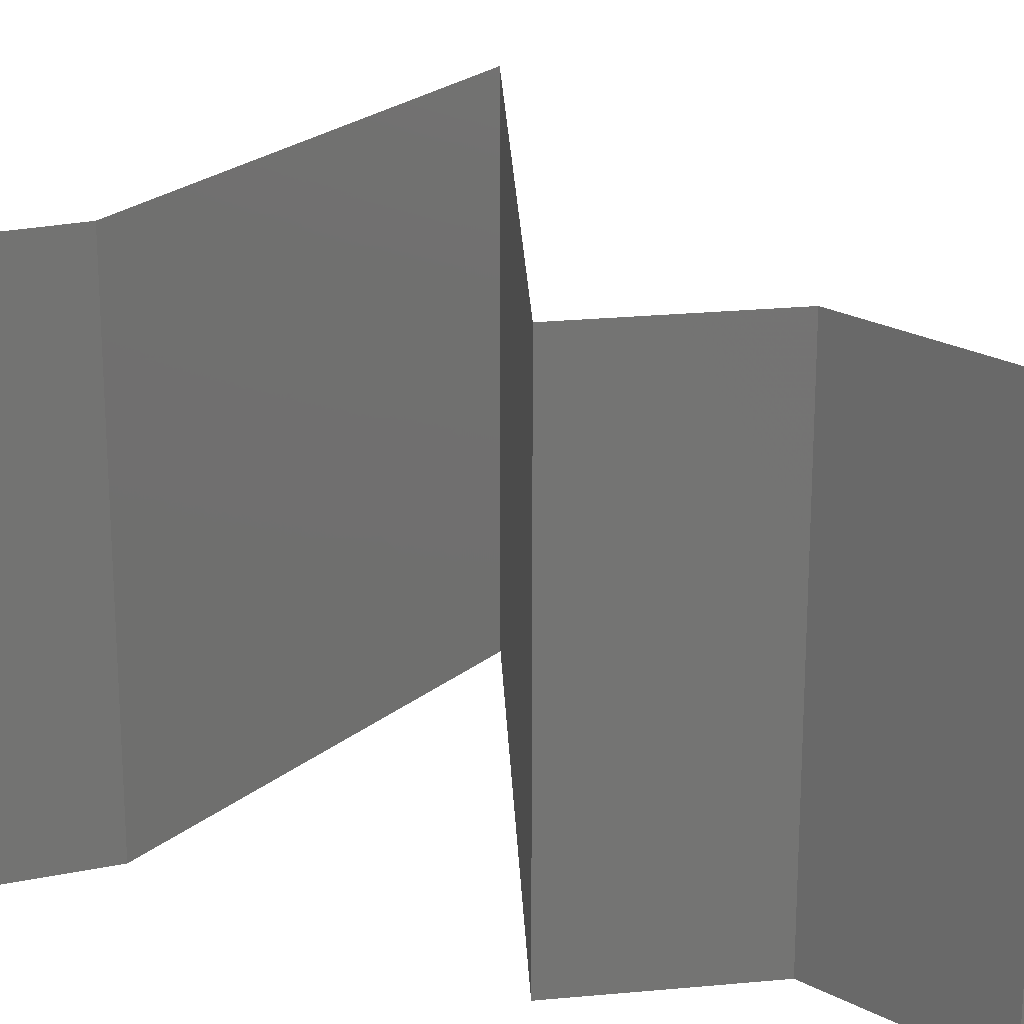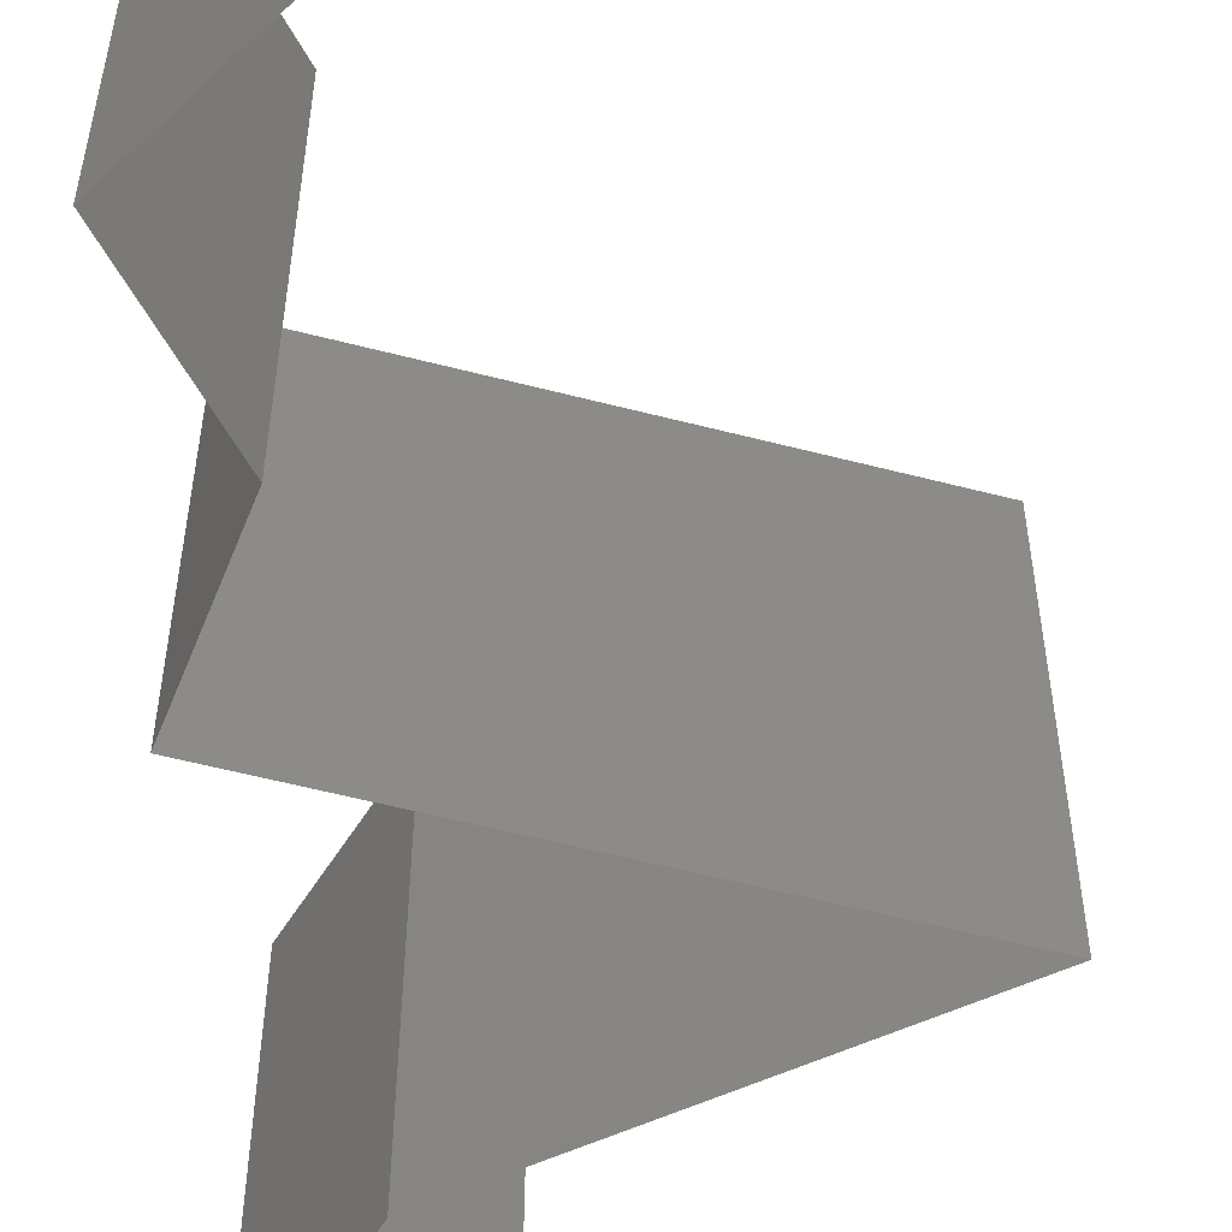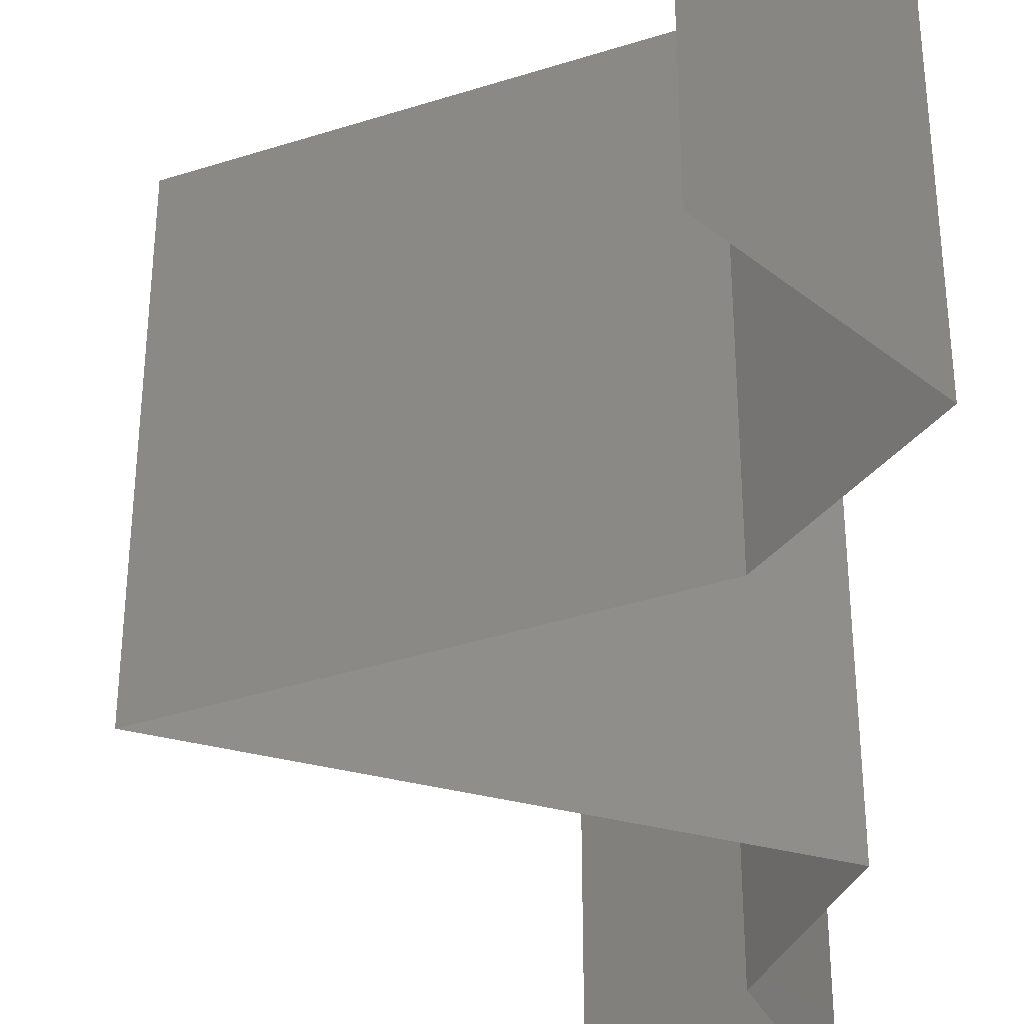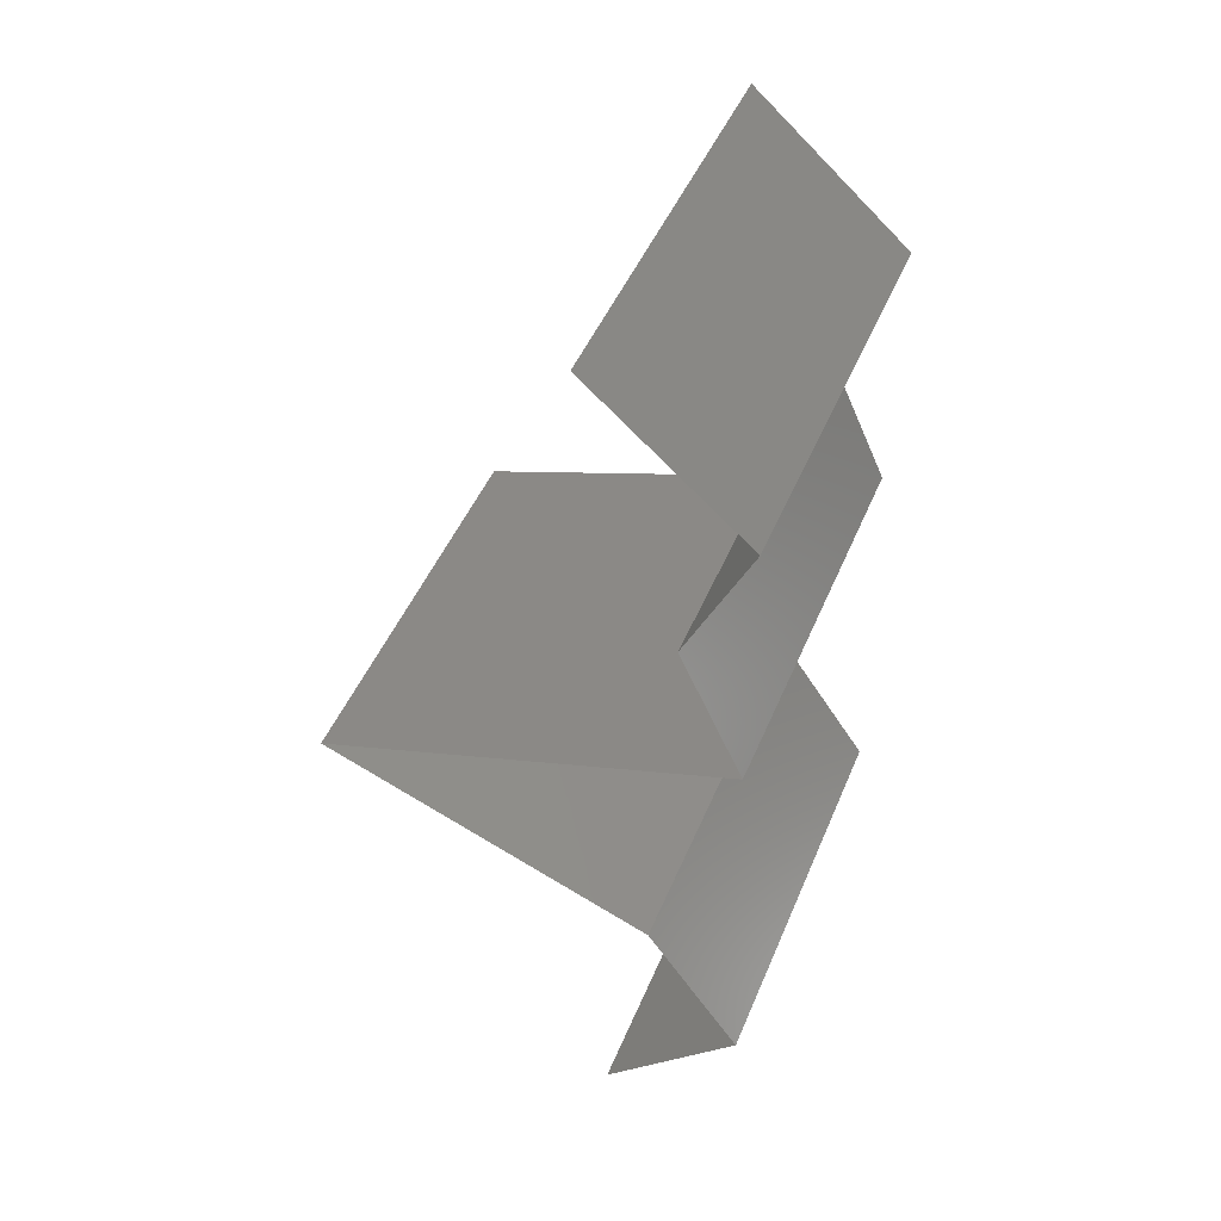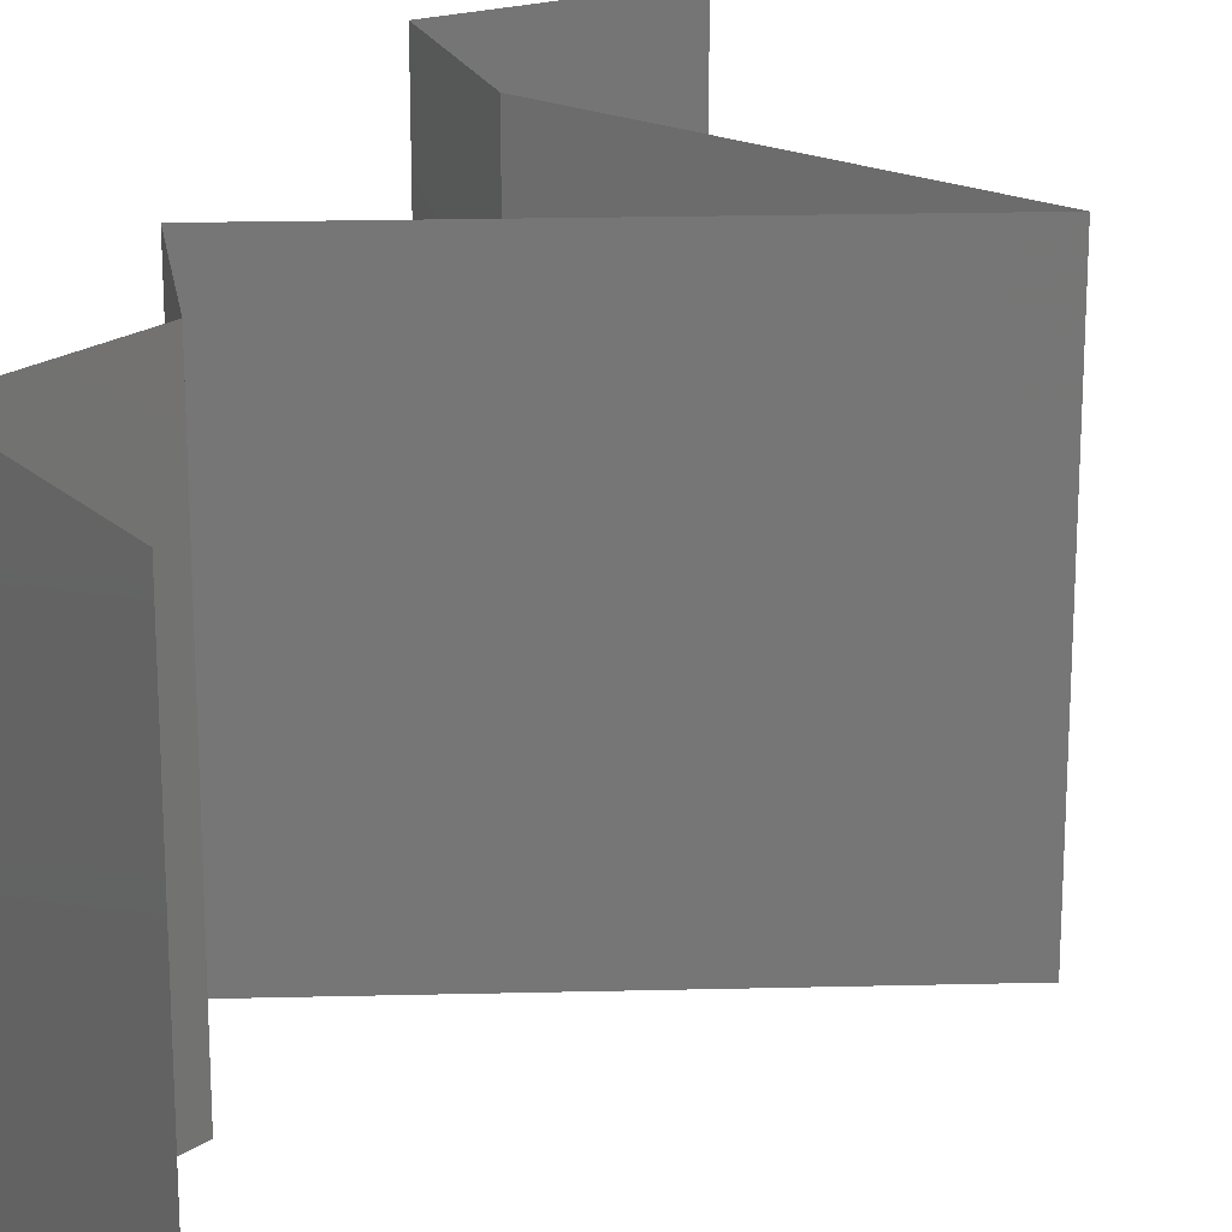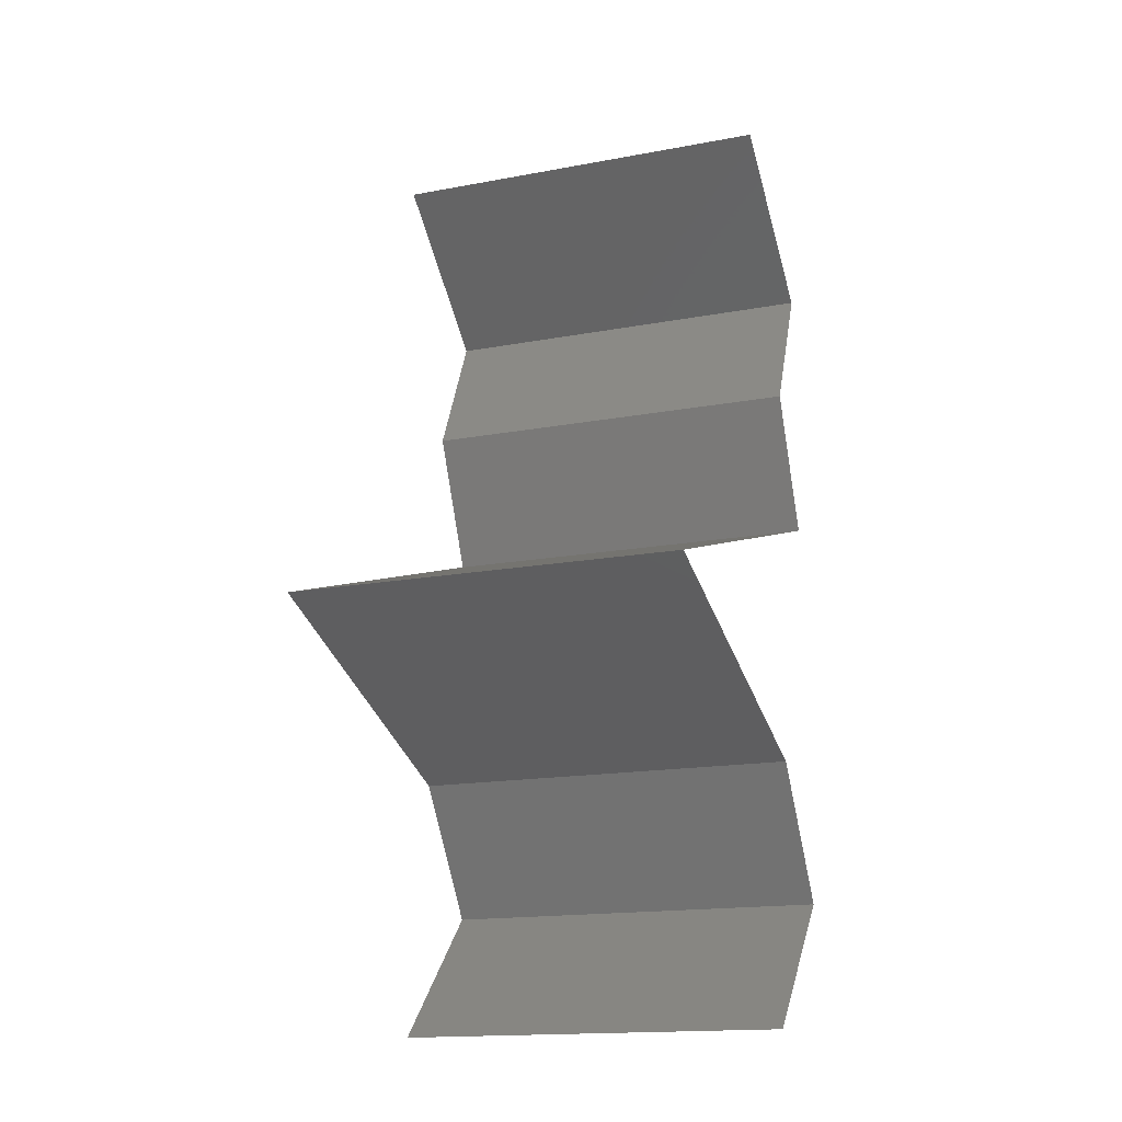
<metadata>
{"format":"stl","ext":"stl","renderer":"f3d","projection":"perspective","resolution":1024,"background":"white","views":[{"elev":24.2,"azim":105.7,"up":"+Z"},{"elev":-57.4,"azim":-177.0,"up":"+Z"},{"elev":-38.3,"azim":-0.0,"up":"+Z"},{"elev":46.6,"azim":21.8,"up":"+Y"},{"elev":21.4,"azim":-164.4,"up":"+Z"},{"elev":-16.1,"azim":-68.7,"up":"+Y"}]}
</metadata>
<code>
# stl→obj: 46 verts, 68 faces
v 0.0356 0.05379 0
v 0.0433 0.04707 0
v 0.03945 0.05043 0.005
v 0.0433 0.04707 0.02
v 0.0356 0.05379 0.02
v 0.03945 0.05043 0.015
v 0.0433 0.04707 0.01
v 0.0356 0.05379 0.01
v 0.0417 0.0437 0.015
v 0.04011 0.04034 0
v 0.04011 0.04034 0.01
v 0.0417 0.0437 0.005
v 0.04011 0.04034 0.02
v 0.04319 0.03362 0
v 0.04319 0.03362 0.01
v 0.04165 0.03698 0.005
v 0.04165 0.03698 0.015
v 0.04319 0.03362 0.02
v 0.03529 0.03104 0.01186
v 0.03291 0.03026 0.02
v 0.03291 0.03026 0
v 0.02262 0.0269 0
v 0.02961 0.02918 0.007391
v 0.02262 0.0269 0.01
v 0.03805 0.03194 0.005
v 0.02262 0.0269 0.02
v 0.02856 0.02884 0.01392
v 0.03908 0.02017 0.02
v 0.03085 0.02353 0.02
v 0.03209 0.02303 0.01224
v 0.03908 0.02017 0.01
v 0.02829 0.02458 0.006495
v 0.02688 0.02515 0.01485
v 0.03085 0.02353 0
v 0.03908 0.02017 0
v 0.03388 0.0223 0.005747
v 0.04141 0.01681 0.015
v 0.04374 0.01345 0
v 0.04374 0.01345 0.01
v 0.04141 0.01681 0.005
v 0.04374 0.01345 0.02
v 0.04037 0.01009 0.015
v 0.037 0.006724 0
v 0.037 0.006724 0.01
v 0.04037 0.01009 0.005
v 0.037 0.006724 0.02
f 1 2 3
f 4 5 6
f 3 7 6
f 5 8 6
f 2 7 3
f 8 3 6
f 8 1 3
f 7 4 6
f 4 7 9
f 10 11 12
f 7 2 12
f 11 13 9
f 11 7 12
f 7 11 9
f 2 10 12
f 13 4 9
f 14 15 16
f 13 11 17
f 15 18 17
f 11 10 16
f 11 15 17
f 10 14 16
f 18 13 17
f 15 11 16
f 18 15 19
f 20 18 19
f 21 22 23
f 22 24 23
f 14 21 25
f 26 20 27
f 15 14 25
f 24 26 27
f 21 23 25
f 23 19 25
f 27 20 19
f 19 15 25
f 27 19 23
f 24 27 23
f 28 29 30
f 31 28 30
f 24 22 32
f 26 24 33
f 22 34 32
f 35 31 36
f 29 26 33
f 34 35 36
f 32 30 33
f 24 32 33
f 36 30 32
f 36 31 30
f 30 29 33
f 34 36 32
f 28 31 37
f 38 39 40
f 31 35 40
f 39 41 37
f 39 31 40
f 31 39 37
f 35 38 40
f 41 28 37
f 41 39 42
f 43 44 45
f 39 38 45
f 44 46 42
f 38 43 45
f 46 41 42
f 44 39 45
f 39 44 42

</code>
